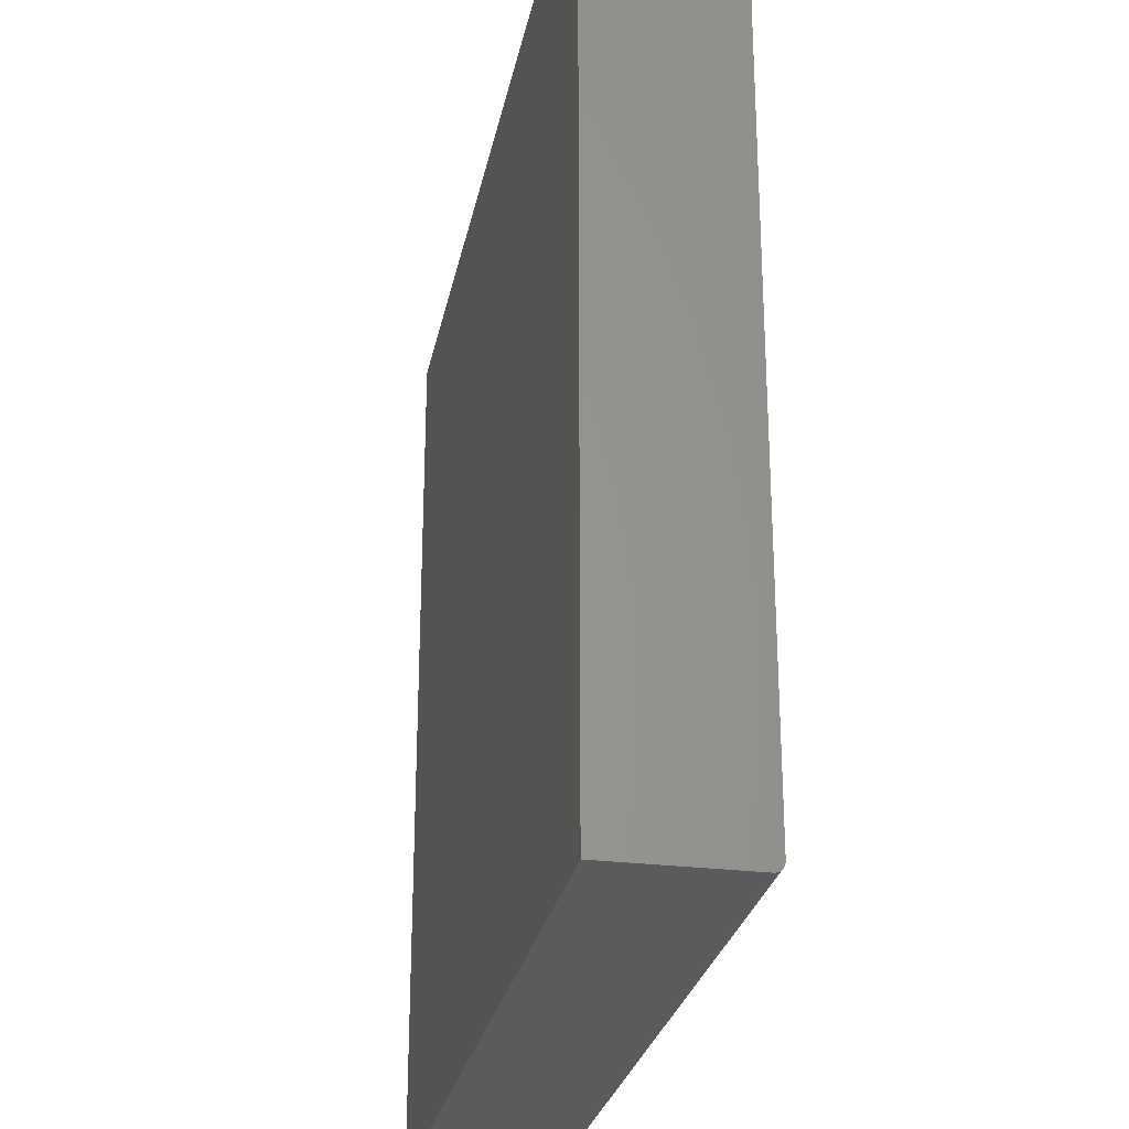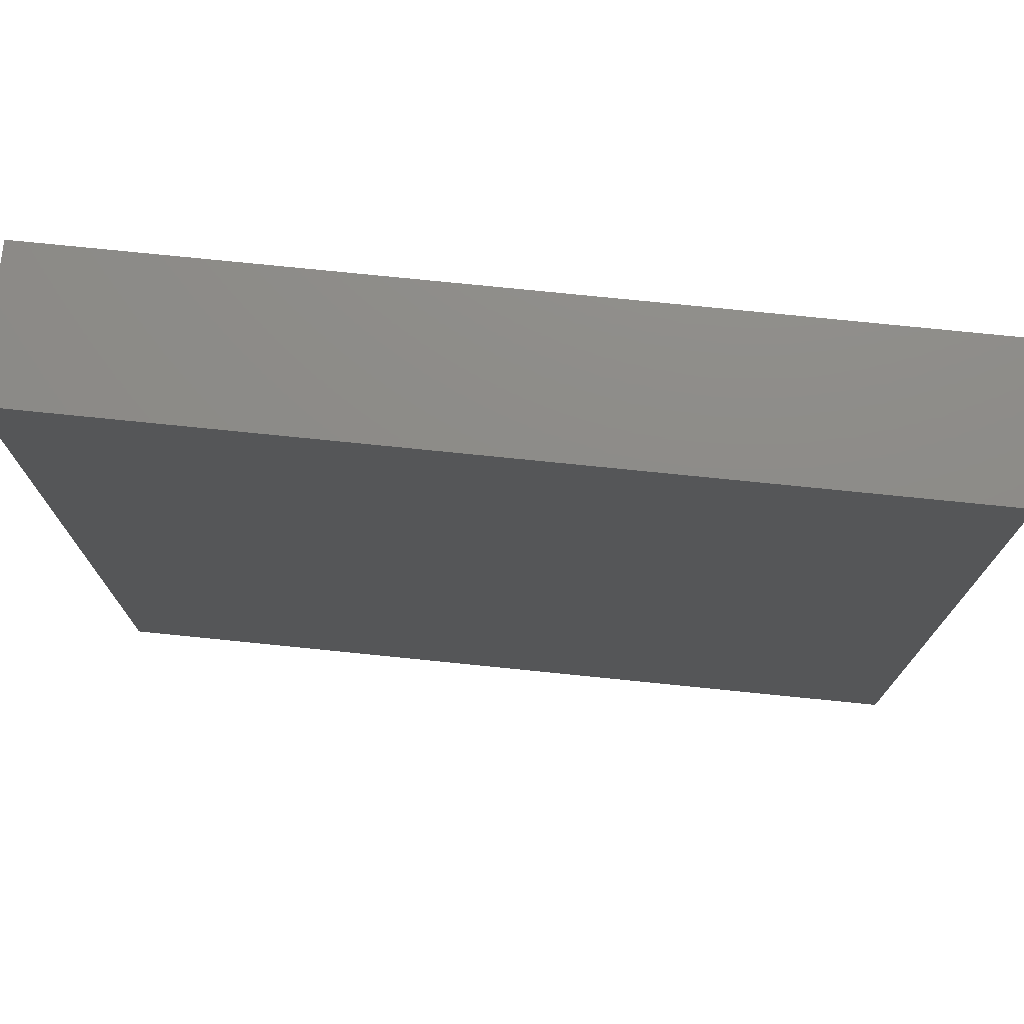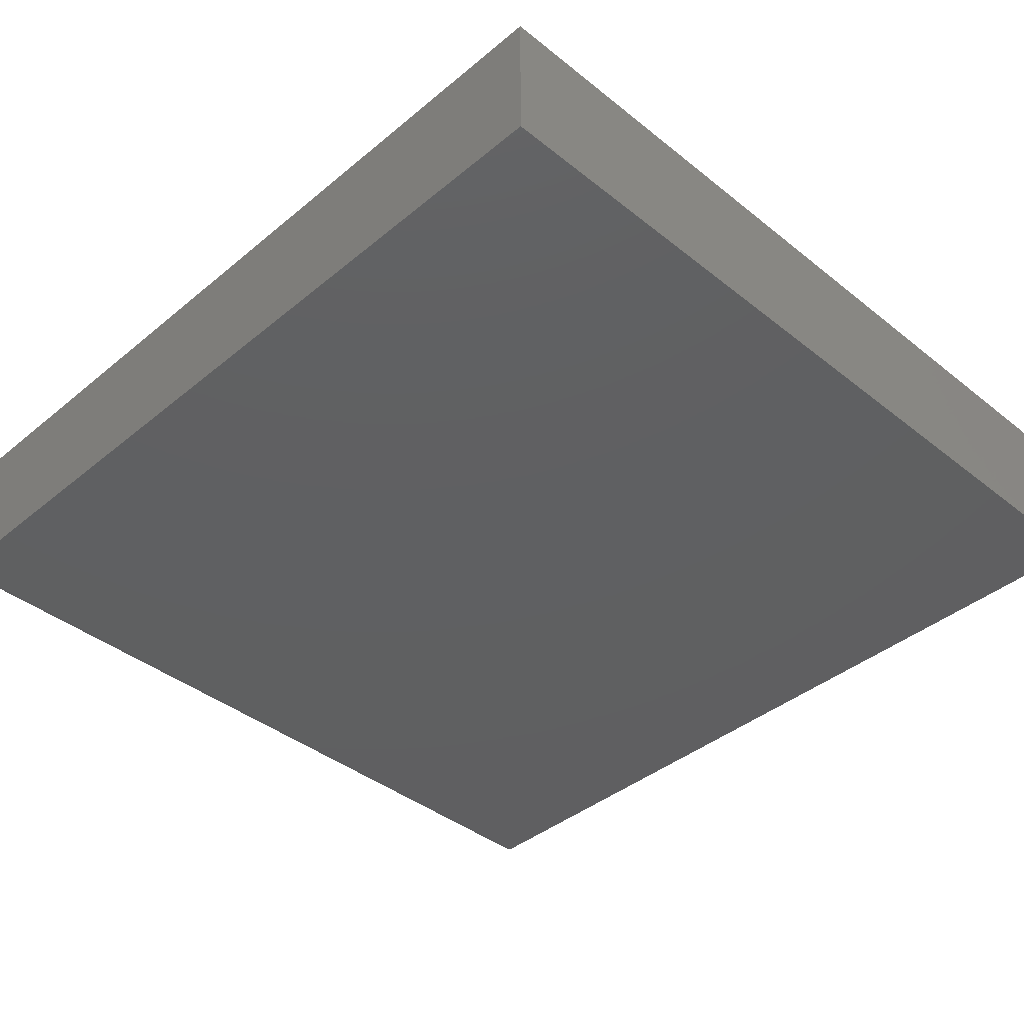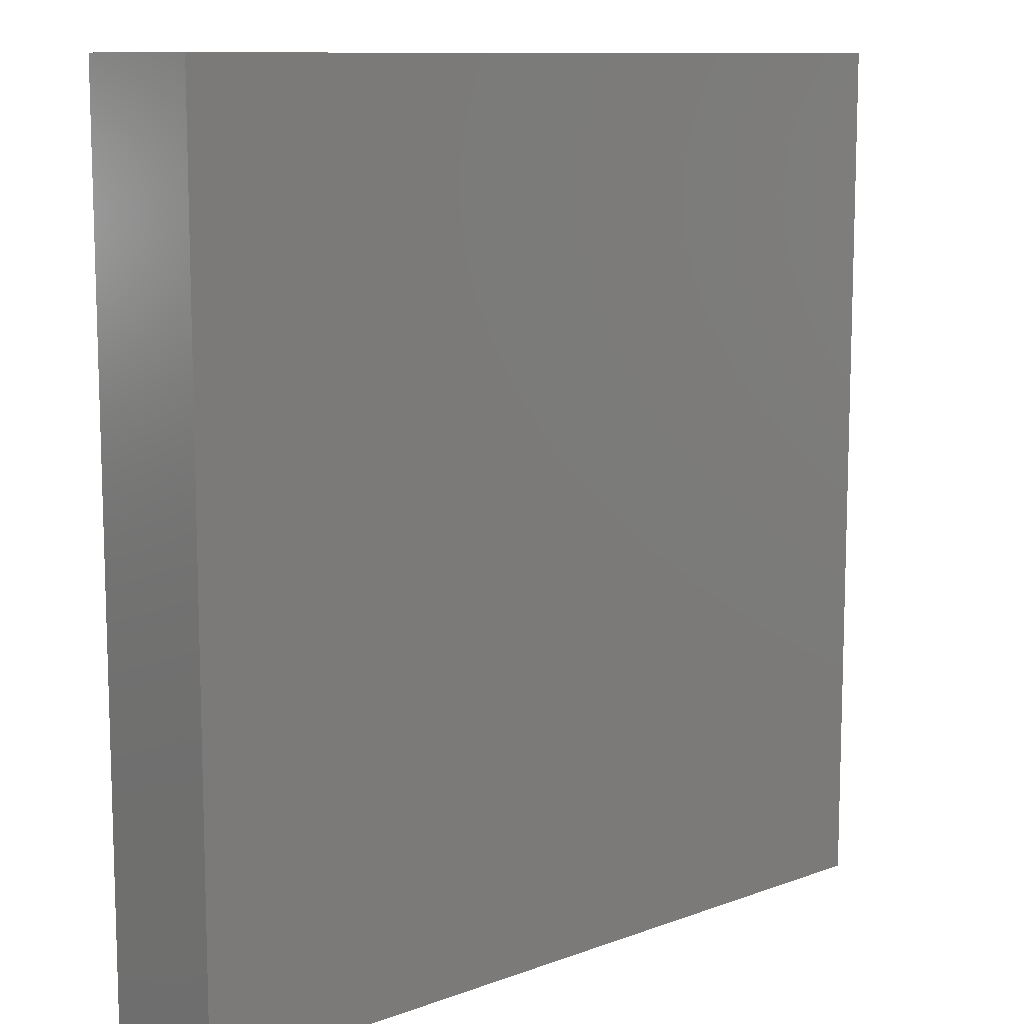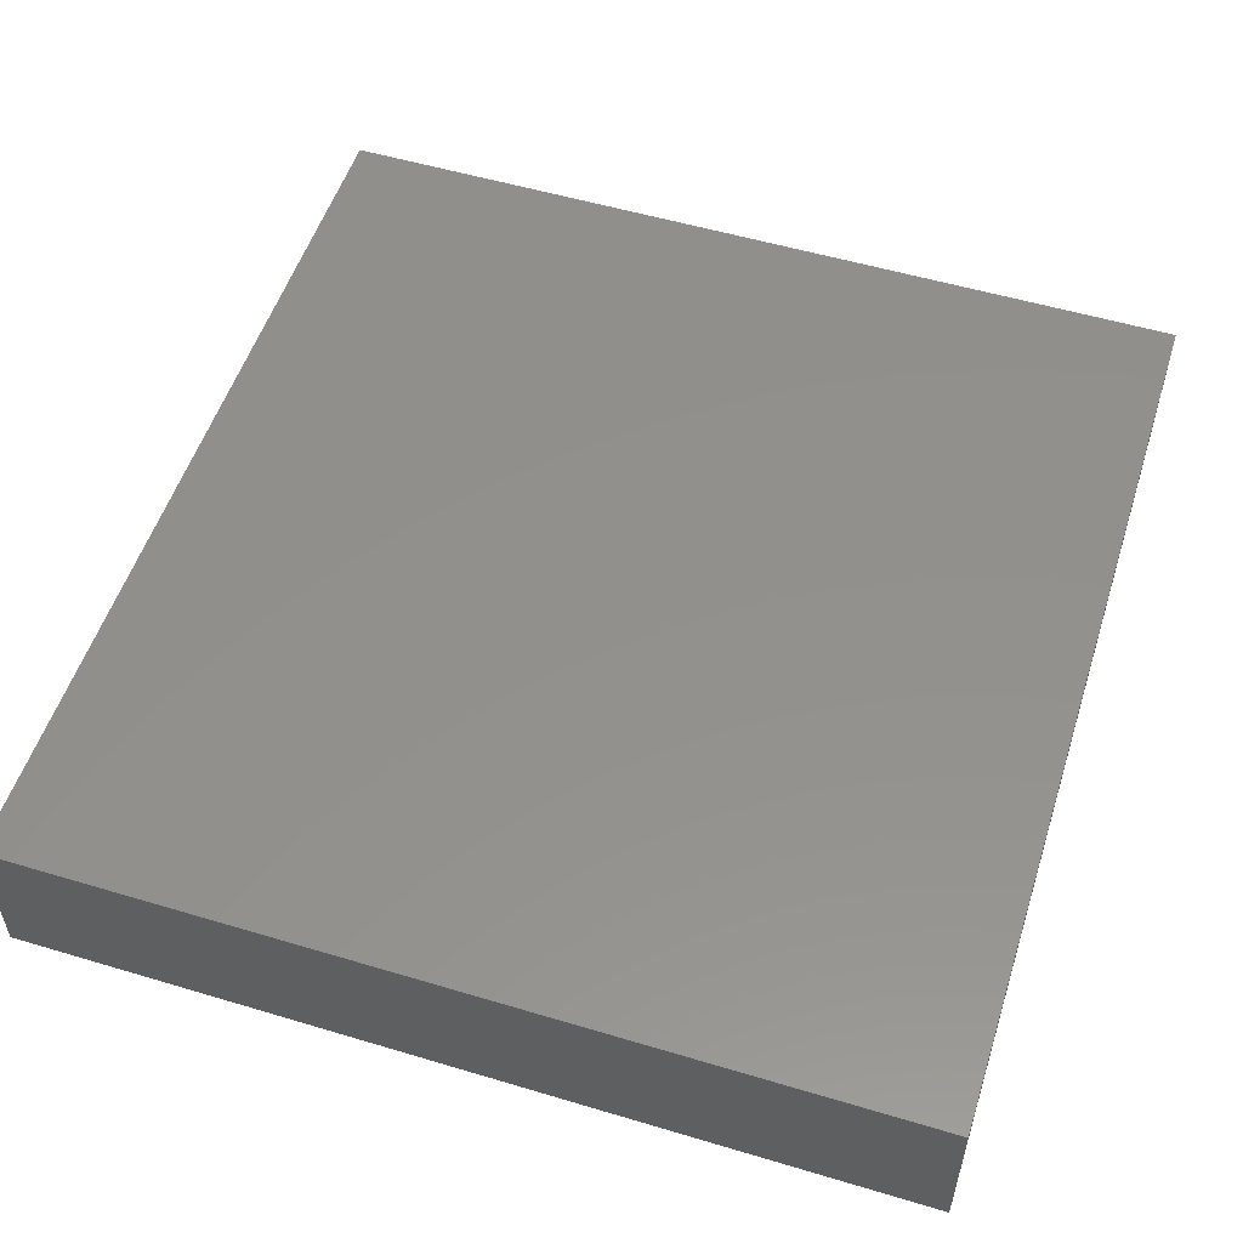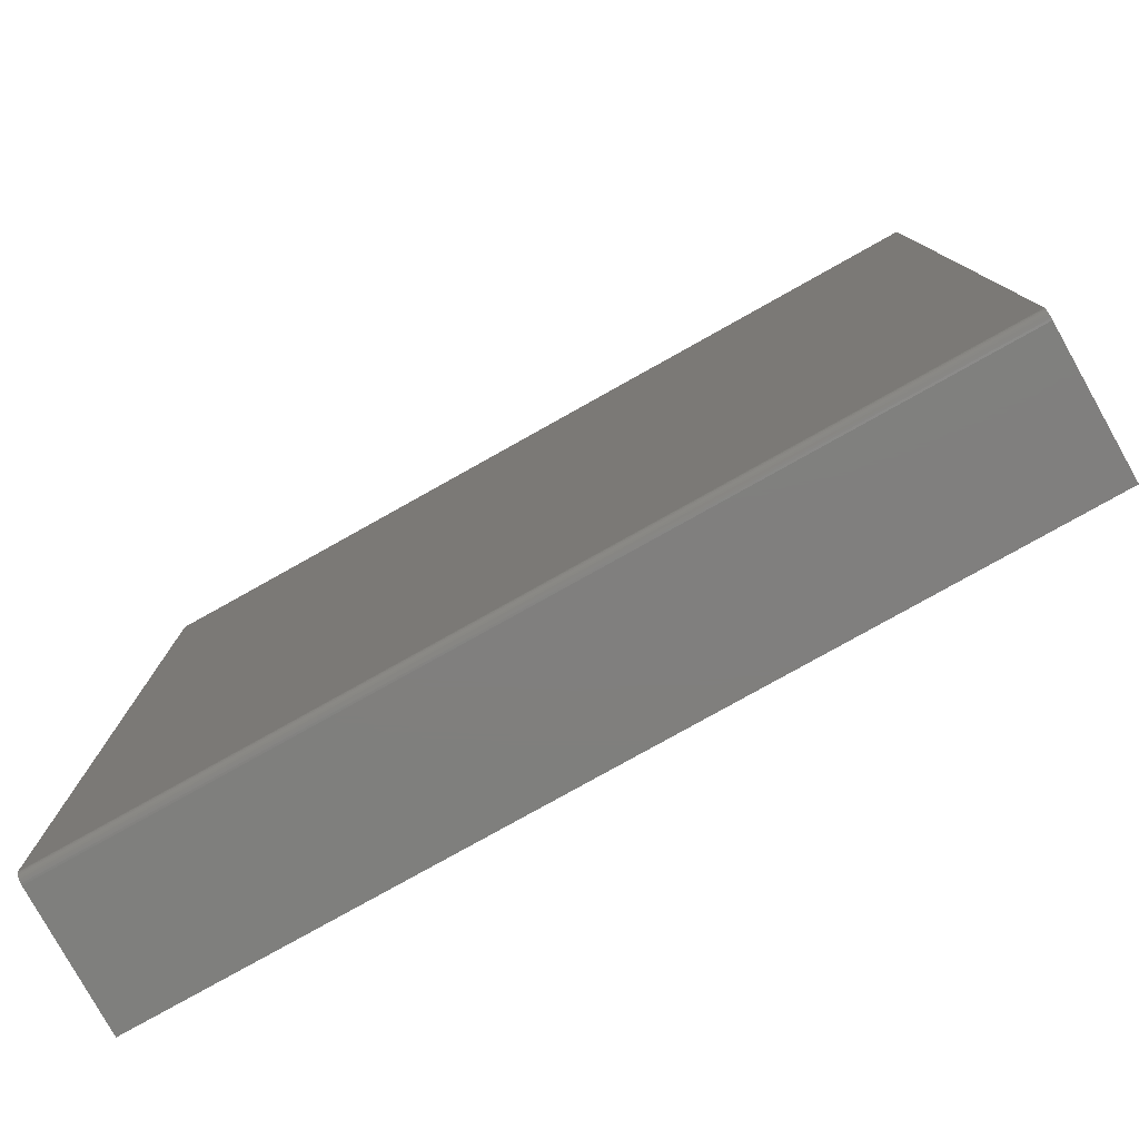
<metadata>
{"format":"stl","ext":"stl","renderer":"f3d","projection":"perspective","resolution":1024,"background":"white","views":[{"elev":-27.1,"azim":-101.0,"up":"+Z"},{"elev":75.3,"azim":5.8,"up":"+Z"},{"elev":-40.1,"azim":-44.5,"up":"+Y"},{"elev":10.6,"azim":137.6,"up":"+Z"},{"elev":53.7,"azim":17.7,"up":"+Y"},{"elev":-79.4,"azim":29.2,"up":"+Z"}]}
</metadata>
<code>
# stl→obj: 24 verts, 44 faces
v -0.7188 -0.1094 -0.75
v -0.7188 0.1171 -0.75
v 0.7188 -0.1094 -0.75
v 0.7188 0.1171 -0.75
v -0.7188 -0.1124 -0.7497
v -0.7188 -0.1154 -0.7488
v -0.7188 -0.125 -0.7344
v -0.7188 -0.1238 -0.7404
v -0.7188 -0.1247 -0.7374
v -0.7188 0.1171 0.75
v -0.7188 -0.125 0.75
v -0.7188 -0.1181 -0.7474
v -0.7188 -0.1204 -0.7454
v -0.7188 -0.1224 -0.7431
v 0.7188 0.1171 0.75
v 0.7188 -0.125 0.75
v 0.7188 -0.125 -0.7344
v 0.7188 -0.1247 -0.7374
v 0.7188 -0.1238 -0.7404
v 0.7188 -0.1124 -0.7497
v 0.7188 -0.1224 -0.7431
v 0.7188 -0.1204 -0.7454
v 0.7188 -0.1181 -0.7474
v 0.7188 -0.1154 -0.7488
f 1 2 3
f 3 2 4
f 1 5 6
f 7 8 9
f 10 2 8
f 10 8 7
f 10 7 11
f 2 1 6
f 2 6 12
f 2 12 13
f 2 13 14
f 2 14 8
f 15 16 17
f 17 18 19
f 20 3 19
f 20 19 21
f 20 21 22
f 20 22 23
f 20 23 24
f 3 4 19
f 19 4 15
f 19 15 17
f 7 17 11
f 11 17 16
f 1 3 5
f 5 3 20
f 5 20 6
f 6 20 24
f 6 24 12
f 12 24 23
f 12 23 13
f 13 23 22
f 13 22 14
f 14 22 21
f 14 21 8
f 8 21 19
f 8 19 9
f 9 19 18
f 9 18 7
f 7 18 17
f 11 16 10
f 10 16 15
f 4 2 15
f 15 2 10

</code>
